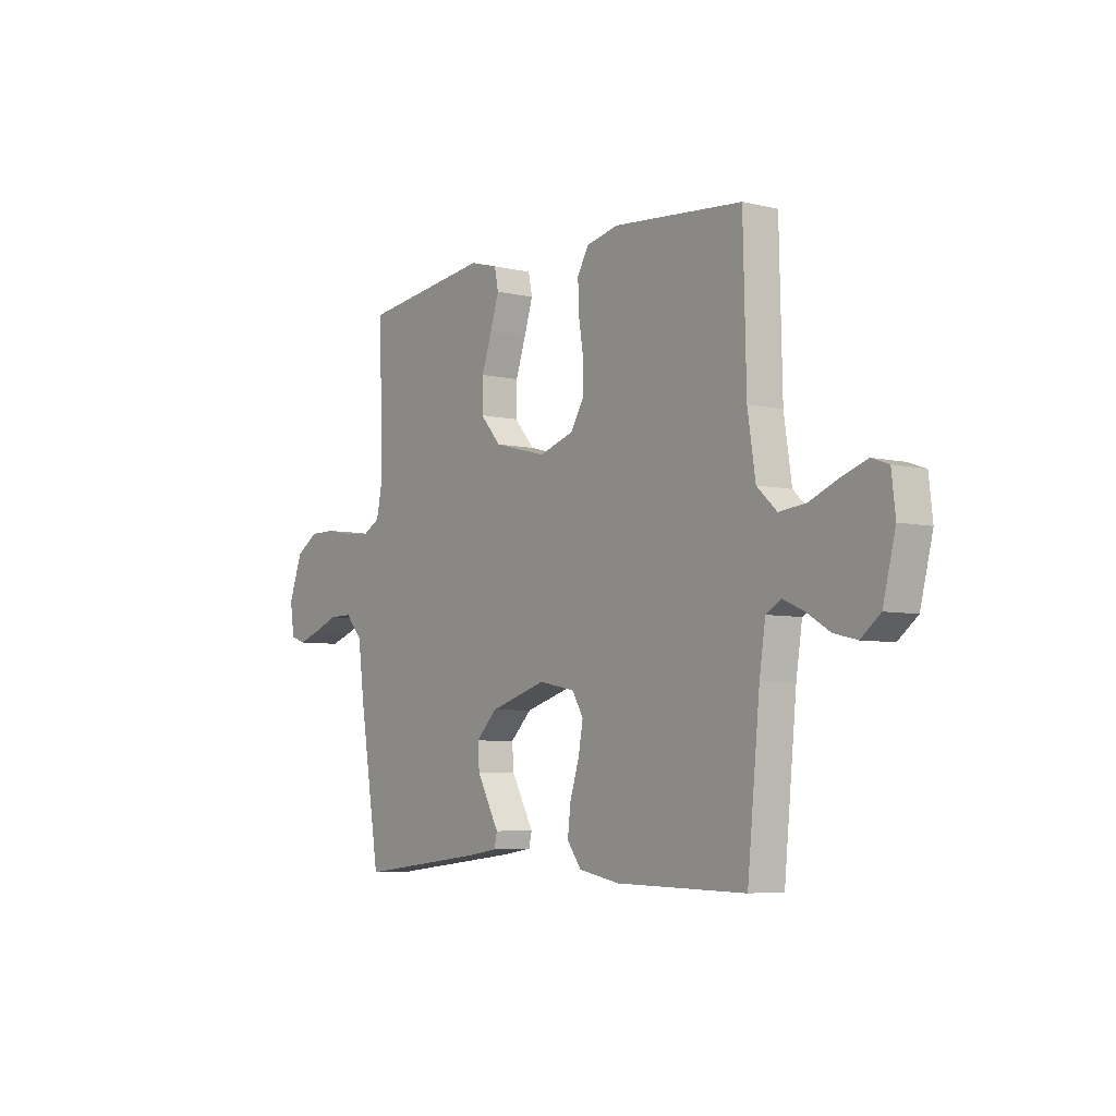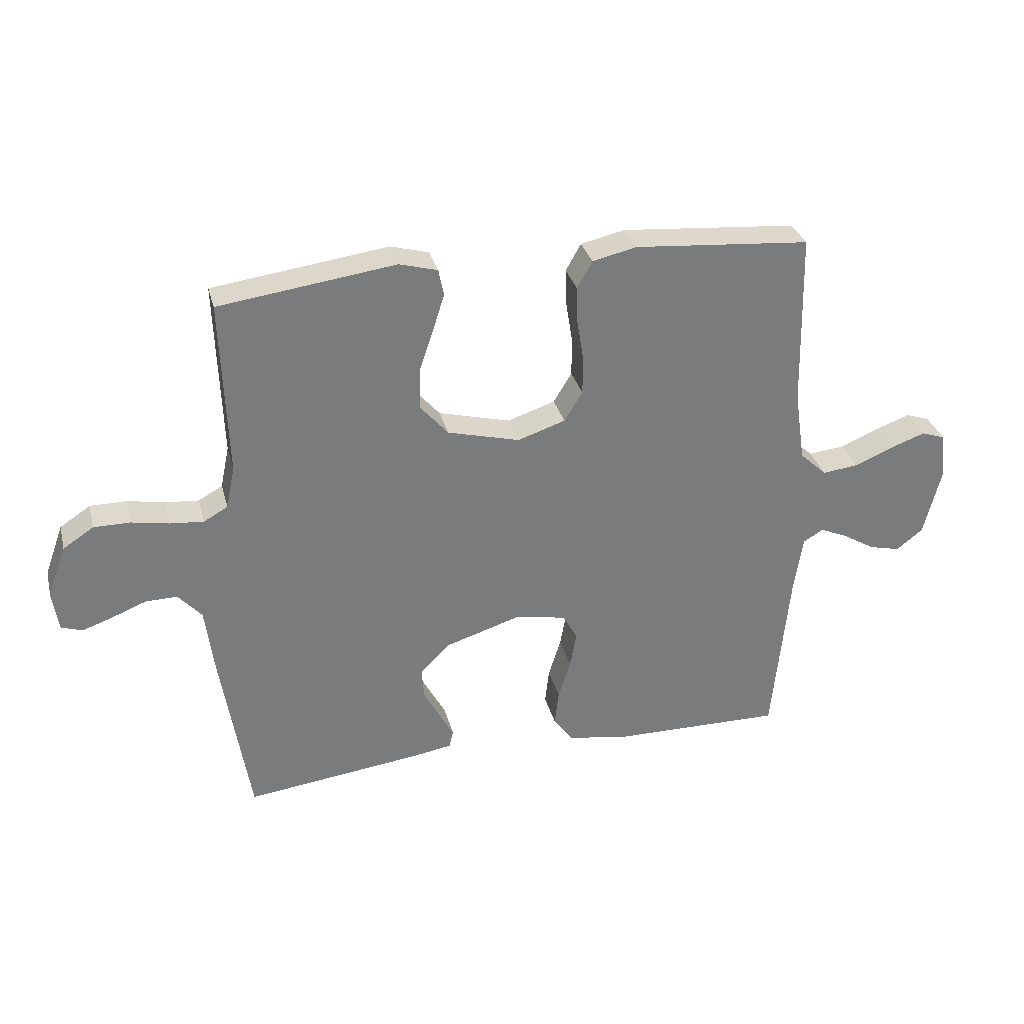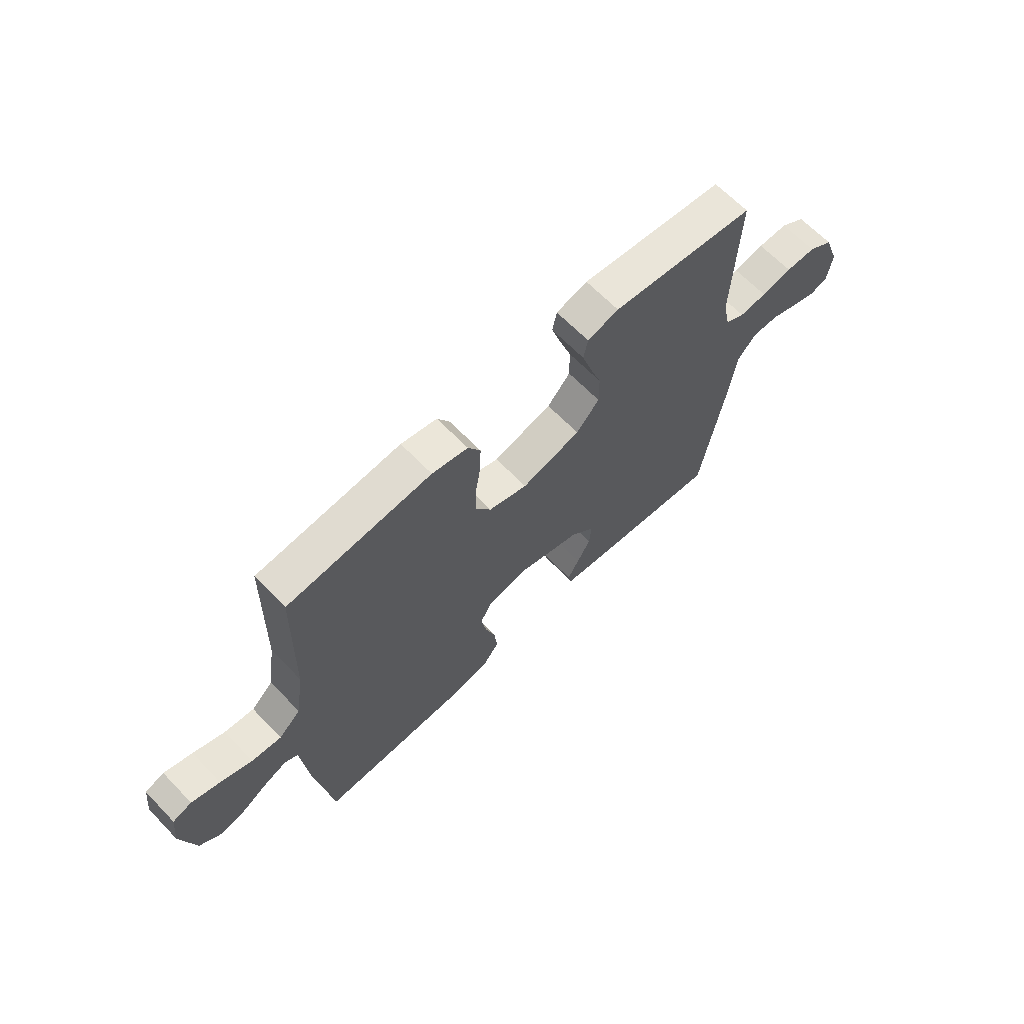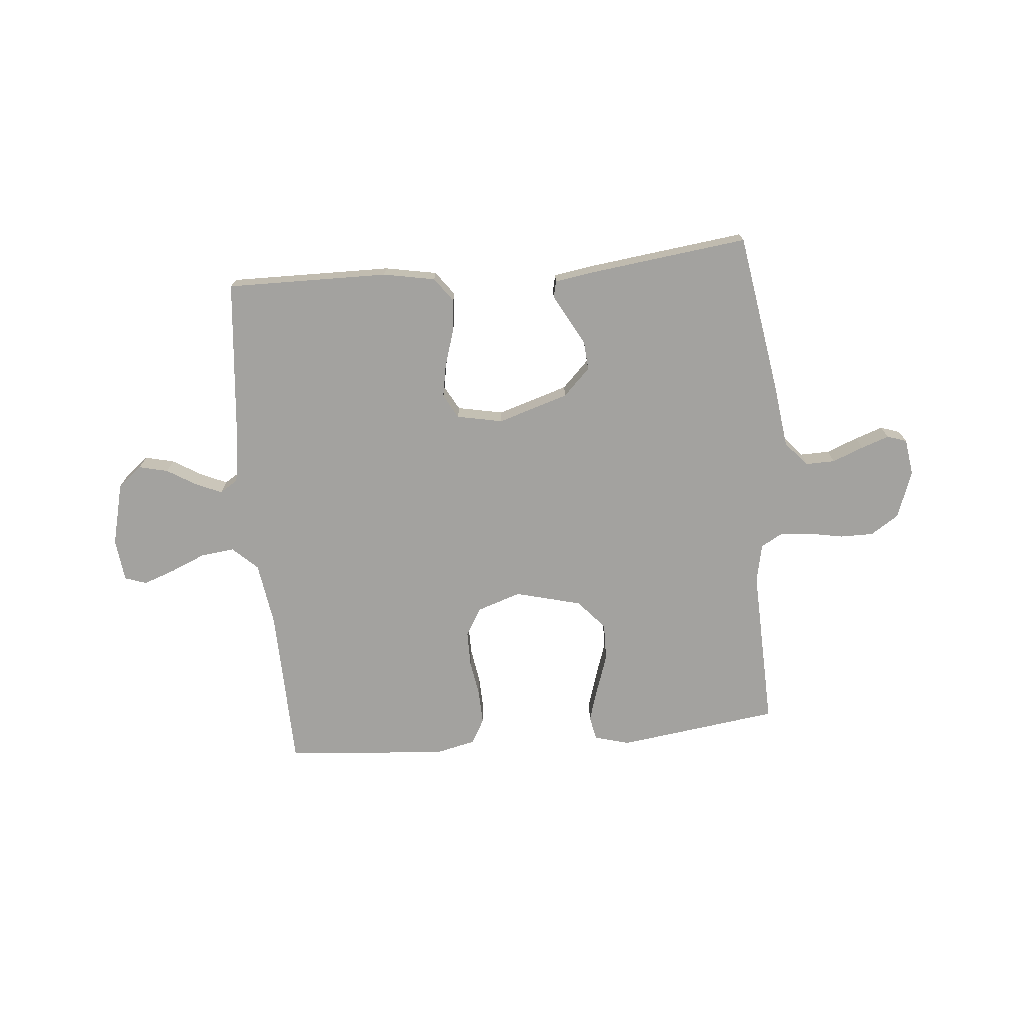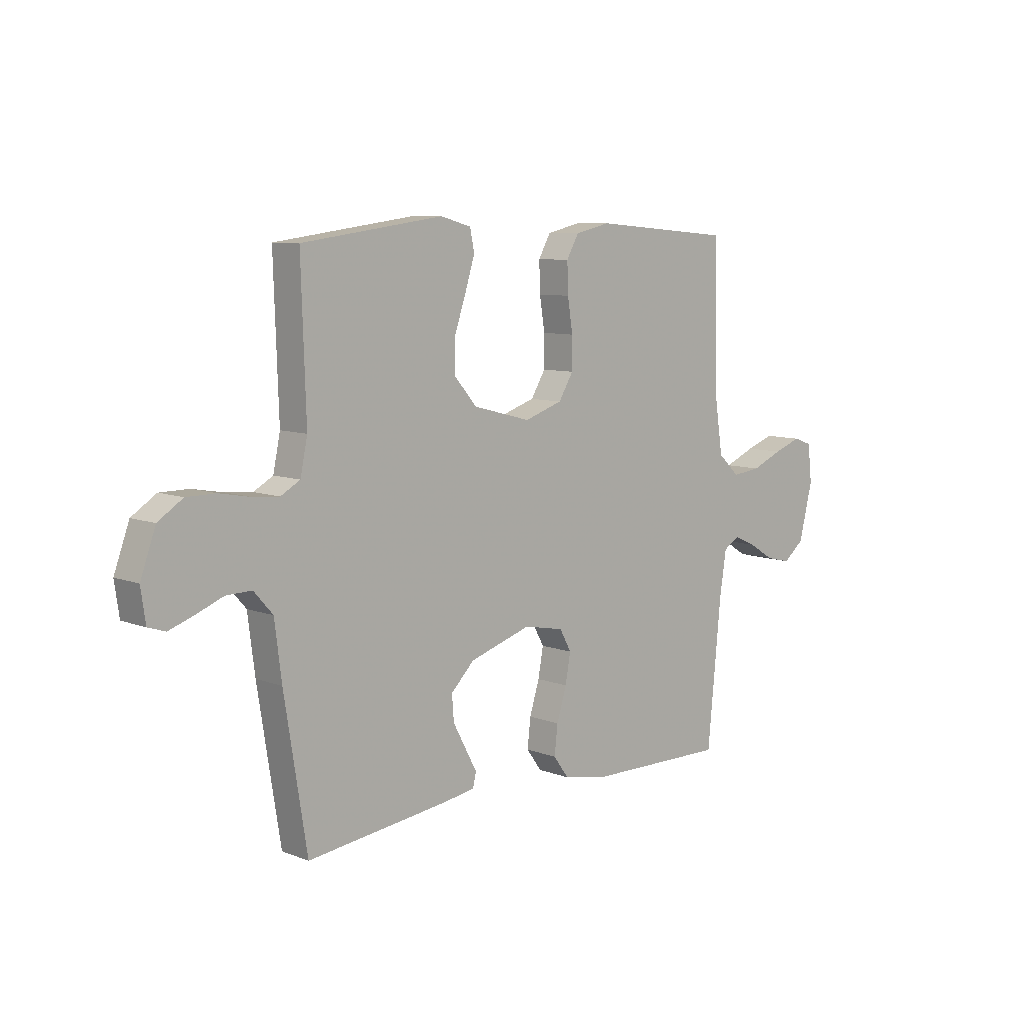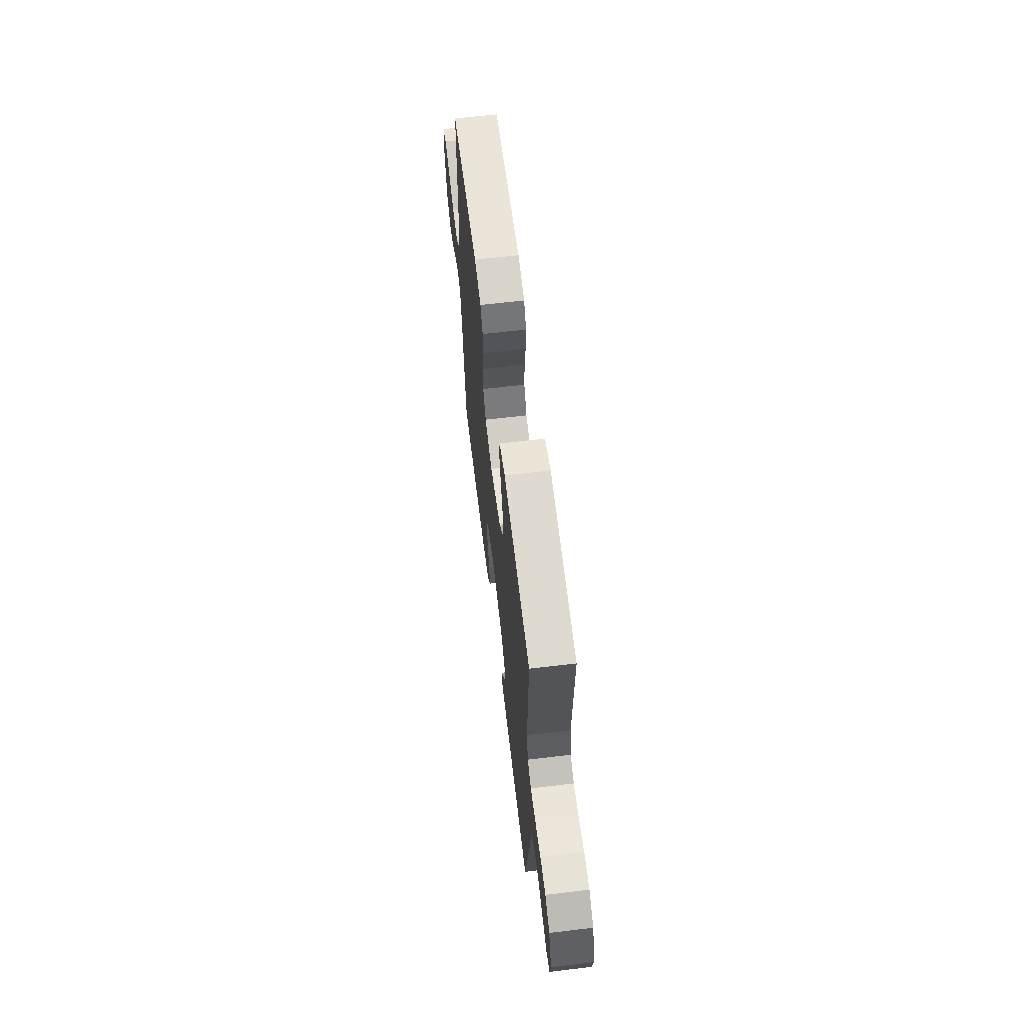
<metadata>
{"format":"obj","ext":"obj","renderer":"f3d","projection":"perspective","resolution":1024,"background":"white","views":[{"elev":-5.7,"azim":53.8,"up":"+Z"},{"elev":31.9,"azim":-14.2,"up":"+Z"},{"elev":65.5,"azim":136.0,"up":"+Z"},{"elev":-72.5,"azim":-174.8,"up":"+Y"},{"elev":8.5,"azim":-44.2,"up":"+Z"},{"elev":63.3,"azim":-96.9,"up":"+Z"}]}
</metadata>
<code>
v -0.5 0.07 -0.5
v -0.548 0.07 -0.2
v -0.563 0.07 -0.083
v -0.603 0.07 -0.038
v -0.657 0.07 -0.039
v -0.715 0.07 -0.062
v -0.767 0.07 -0.08
v -0.803 0.07 -0.068
v -0.813 0.07 0
v -0.781 0.07 0.088
v -0.729 0.07 0.122
v -0.667 0.07 0.122
v -0.603 0.07 0.11
v -0.546 0.07 0.105
v -0.505 0.07 0.128
v -0.49 0.07 0.2
v -0.5 0.07 0.5
v -0.2 0.07 0.54
v -0.135 0.07 0.522
v -0.126 0.07 0.477
v -0.146 0.07 0.413
v -0.17 0.07 0.342
v -0.171 0.07 0.273
v -0.123 0.07 0.218
v 0 0.07 0.186
v 0.081 0.07 0.213
v 0.112 0.07 0.264
v 0.112 0.07 0.33
v 0.101 0.07 0.399
v 0.099 0.07 0.462
v 0.125 0.07 0.508
v 0.2 0.07 0.525
v 0.5 0.07 0.5
v 0.507 0.07 0.2
v 0.525 0.07 0.08
v 0.571 0.07 0.037
v 0.633 0.07 0.044
v 0.699 0.07 0.072
v 0.758 0.07 0.093
v 0.798 0.07 0.079
v 0.807 0.07 0
v 0.778 0.07 -0.117
v 0.733 0.07 -0.153
v 0.679 0.07 -0.14
v 0.625 0.07 -0.107
v 0.577 0.07 -0.086
v 0.543 0.07 -0.107
v 0.529 0.07 -0.2
v 0.5 0.07 -0.5
v 0.2 0.07 -0.496
v 0.104 0.07 -0.478
v 0.071 0.07 -0.433
v 0.078 0.07 -0.372
v 0.099 0.07 -0.305
v 0.11 0.07 -0.244
v 0.085 0.07 -0.199
v 0 0.07 -0.182
v -0.131 0.07 -0.223
v -0.181 0.07 -0.273
v -0.177 0.07 -0.326
v -0.149 0.07 -0.378
v -0.125 0.07 -0.422
v -0.132 0.07 -0.452
v -0.2 0.07 -0.463
v -0.5 0 -0.5
v -0.548 0 -0.2
v -0.563 0 -0.083
v -0.603 0 -0.038
v -0.657 0 -0.039
v -0.715 0 -0.062
v -0.767 0 -0.08
v -0.803 0 -0.068
v -0.813 0 0
v -0.781 0 0.088
v -0.729 0 0.122
v -0.667 0 0.122
v -0.603 0 0.11
v -0.546 0 0.105
v -0.505 0 0.128
v -0.49 0 0.2
v -0.5 0 0.5
v -0.2 0 0.54
v -0.135 0 0.522
v -0.126 0 0.477
v -0.146 0 0.413
v -0.17 0 0.342
v -0.171 0 0.273
v -0.123 0 0.218
v 0 0 0.186
v 0.081 0 0.213
v 0.112 0 0.264
v 0.112 0 0.33
v 0.101 0 0.399
v 0.099 0 0.462
v 0.125 0 0.508
v 0.2 0 0.525
v 0.5 0 0.5
v 0.507 0 0.2
v 0.525 0 0.08
v 0.571 0 0.037
v 0.633 0 0.044
v 0.699 0 0.072
v 0.758 0 0.093
v 0.798 0 0.079
v 0.807 0 0
v 0.778 0 -0.117
v 0.733 0 -0.153
v 0.679 0 -0.14
v 0.625 0 -0.107
v 0.577 0 -0.086
v 0.543 0 -0.107
v 0.529 0 -0.2
v 0.5 0 -0.5
v 0.2 0 -0.496
v 0.104 0 -0.478
v 0.071 0 -0.433
v 0.078 0 -0.372
v 0.099 0 -0.305
v 0.11 0 -0.244
v 0.085 0 -0.199
v 0 0 -0.182
v -0.131 0 -0.223
v -0.181 0 -0.273
v -0.177 0 -0.326
v -0.149 0 -0.378
v -0.125 0 -0.422
v -0.132 0 -0.452
v -0.2 0 -0.463
f 1 2 3
f 64 1 3
f 63 64 3
f 62 63 3
f 61 62 3
f 60 61 3 4
f 59 60 4
f 58 59 4
f 57 58 4
f 56 57 4
f 52 53 54
f 51 52 54
f 50 51 54
f 49 50 54
f 48 49 54
f 47 48 54 55
f 46 47 55 56
f 43 44 45
f 42 43 45
f 41 42 45
f 40 41 45
f 39 40 45
f 38 39 45
f 37 38 45
f 36 37 45 46
f 46 56 4
f 36 46 4
f 35 36 4
f 32 33 34
f 31 32 34
f 30 31 34
f 29 30 34
f 28 29 34
f 27 28 34 35
f 20 21 22
f 19 20 22
f 18 19 22
f 17 18 22
f 16 17 22
f 15 16 22 23
f 14 15 23 24
f 11 12 13
f 10 11 13
f 9 10 13
f 8 9 13
f 7 8 13
f 6 7 13
f 5 6 13
f 5 13 14
f 14 24 25
f 5 14 25
f 4 5 25
f 26 27 35
f 4 25 26 35
f 67 66 65
f 67 65 128
f 67 128 127
f 67 127 126
f 67 126 125
f 68 67 125 124
f 68 124 123
f 68 123 122
f 68 122 121
f 68 121 120
f 118 117 116
f 118 116 115
f 118 115 114
f 118 114 113
f 118 113 112
f 119 118 112 111
f 120 119 111 110
f 109 108 107
f 109 107 106
f 109 106 105
f 109 105 104
f 109 104 103
f 109 103 102
f 109 102 101
f 110 109 101 100
f 68 120 110
f 68 110 100
f 68 100 99
f 98 97 96
f 98 96 95
f 98 95 94
f 98 94 93
f 98 93 92
f 99 98 92 91
f 86 85 84
f 86 84 83
f 86 83 82
f 86 82 81
f 86 81 80
f 87 86 80 79
f 88 87 79 78
f 77 76 75
f 77 75 74
f 77 74 73
f 77 73 72
f 77 72 71
f 77 71 70
f 77 70 69
f 78 77 69
f 89 88 78
f 89 78 69
f 89 69 68
f 99 91 90
f 99 90 89 68
f 1 65 66 2
f 2 66 67 3
f 3 67 68 4
f 4 68 69 5
f 5 69 70 6
f 6 70 71 7
f 7 71 72 8
f 8 72 73 9
f 9 73 74 10
f 10 74 75 11
f 11 75 76 12
f 12 76 77 13
f 13 77 78 14
f 14 78 79 15
f 15 79 80 16
f 16 80 81 17
f 17 81 82 18
f 18 82 83 19
f 19 83 84 20
f 20 84 85 21
f 21 85 86 22
f 22 86 87 23
f 23 87 88 24
f 24 88 89 25
f 25 89 90 26
f 26 90 91 27
f 27 91 92 28
f 28 92 93 29
f 29 93 94 30
f 30 94 95 31
f 31 95 96 32
f 32 96 97 33
f 33 97 98 34
f 34 98 99 35
f 35 99 100 36
f 36 100 101 37
f 37 101 102 38
f 38 102 103 39
f 39 103 104 40
f 40 104 105 41
f 41 105 106 42
f 42 106 107 43
f 43 107 108 44
f 44 108 109 45
f 45 109 110 46
f 46 110 111 47
f 47 111 112 48
f 48 112 113 49
f 49 113 114 50
f 50 114 115 51
f 51 115 116 52
f 52 116 117 53
f 53 117 118 54
f 54 118 119 55
f 55 119 120 56
f 56 120 121 57
f 57 121 122 58
f 58 122 123 59
f 59 123 124 60
f 60 124 125 61
f 61 125 126 62
f 62 126 127 63
f 63 127 128 64
f 64 128 65 1

</code>
